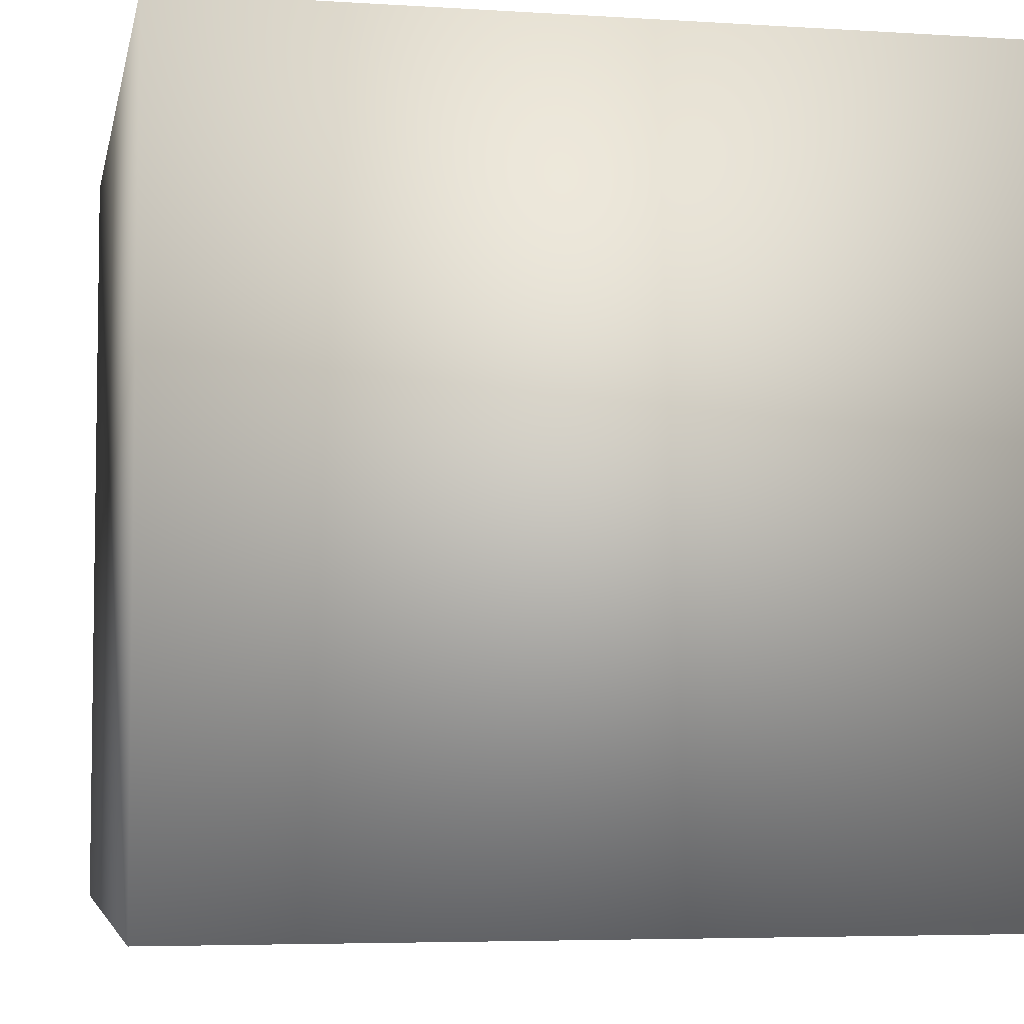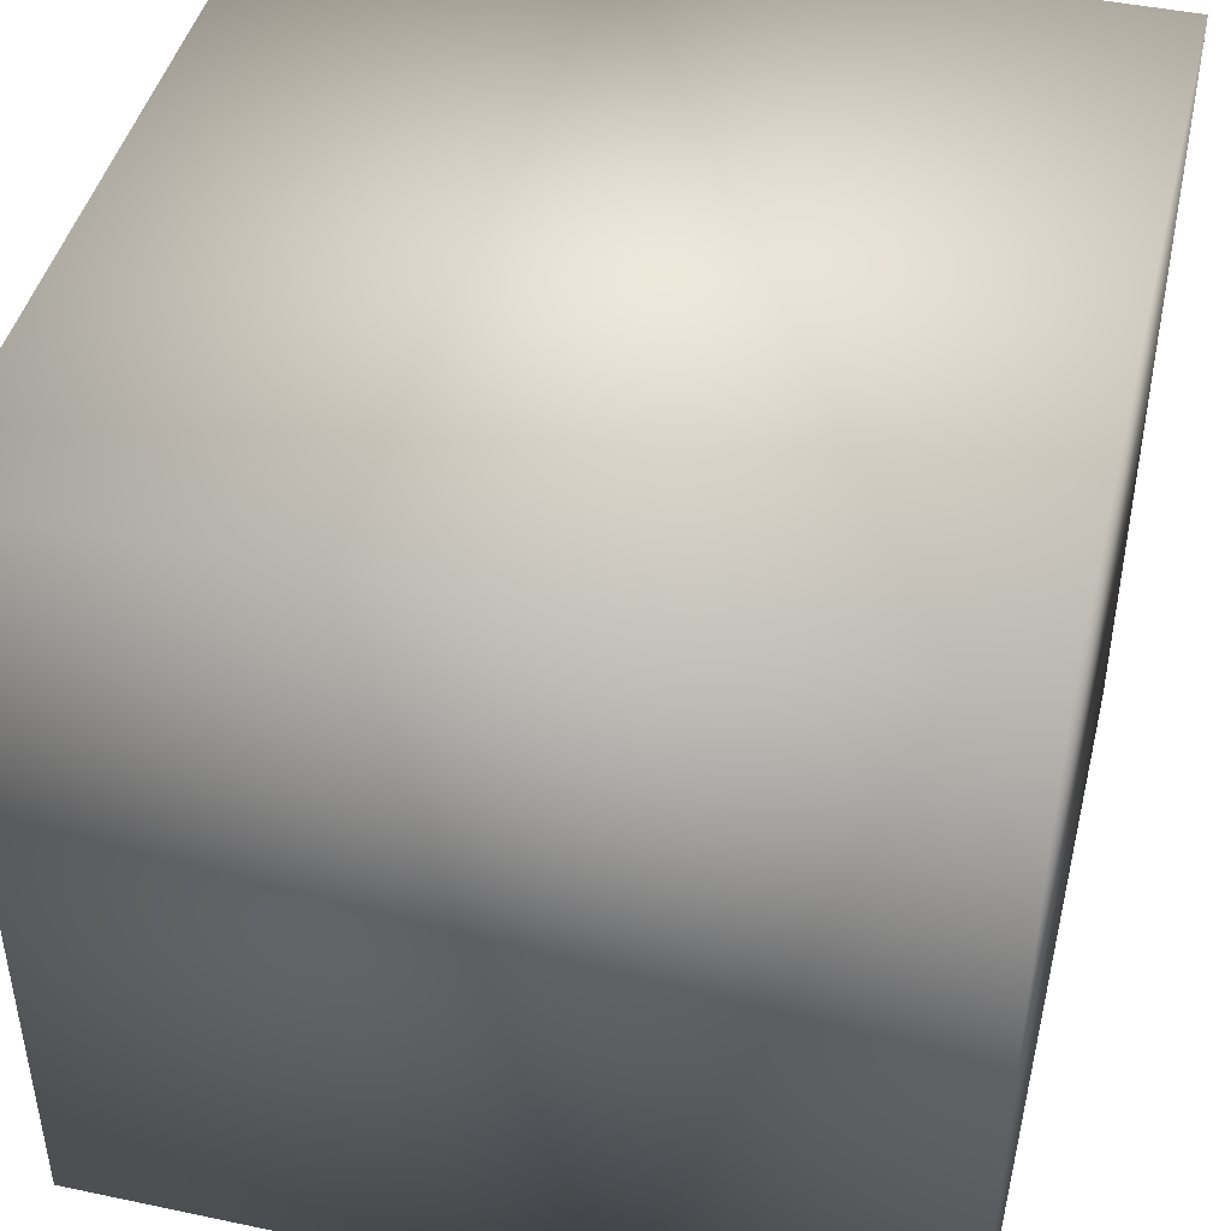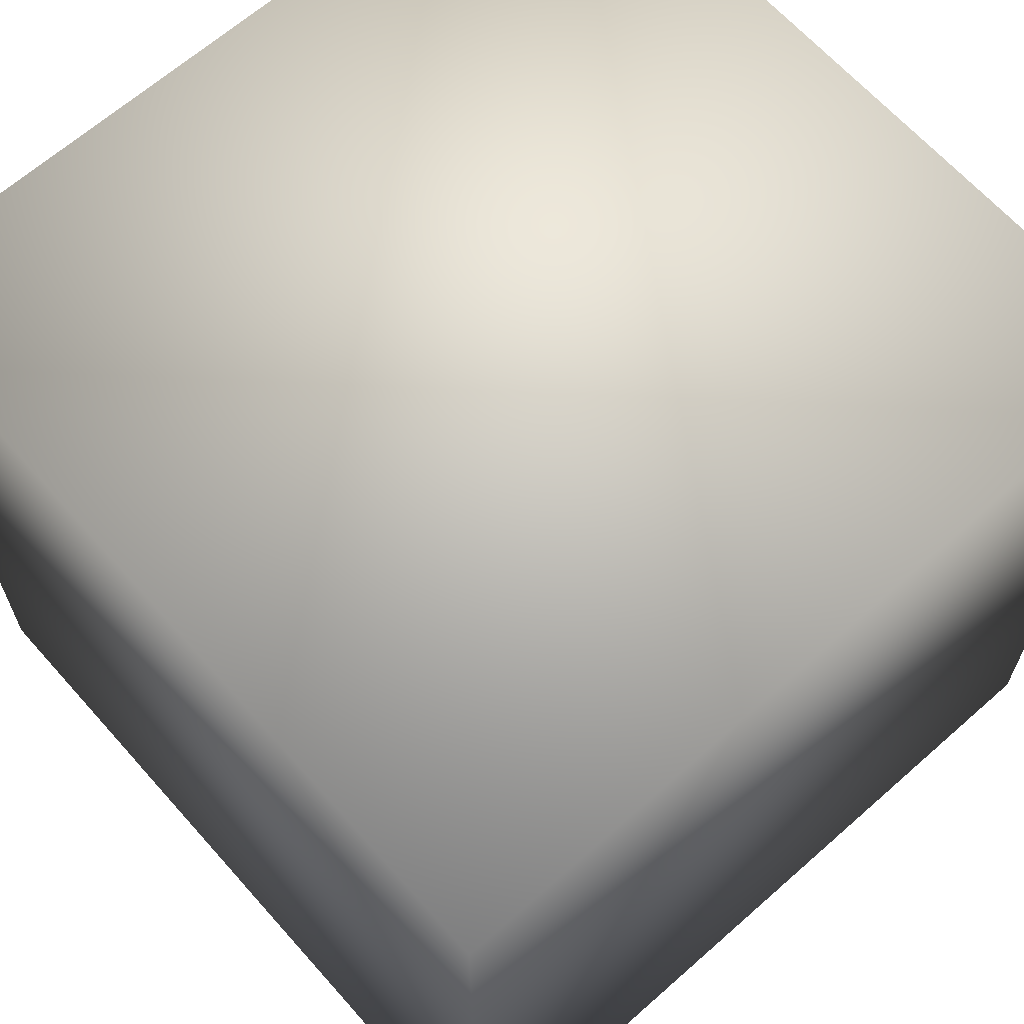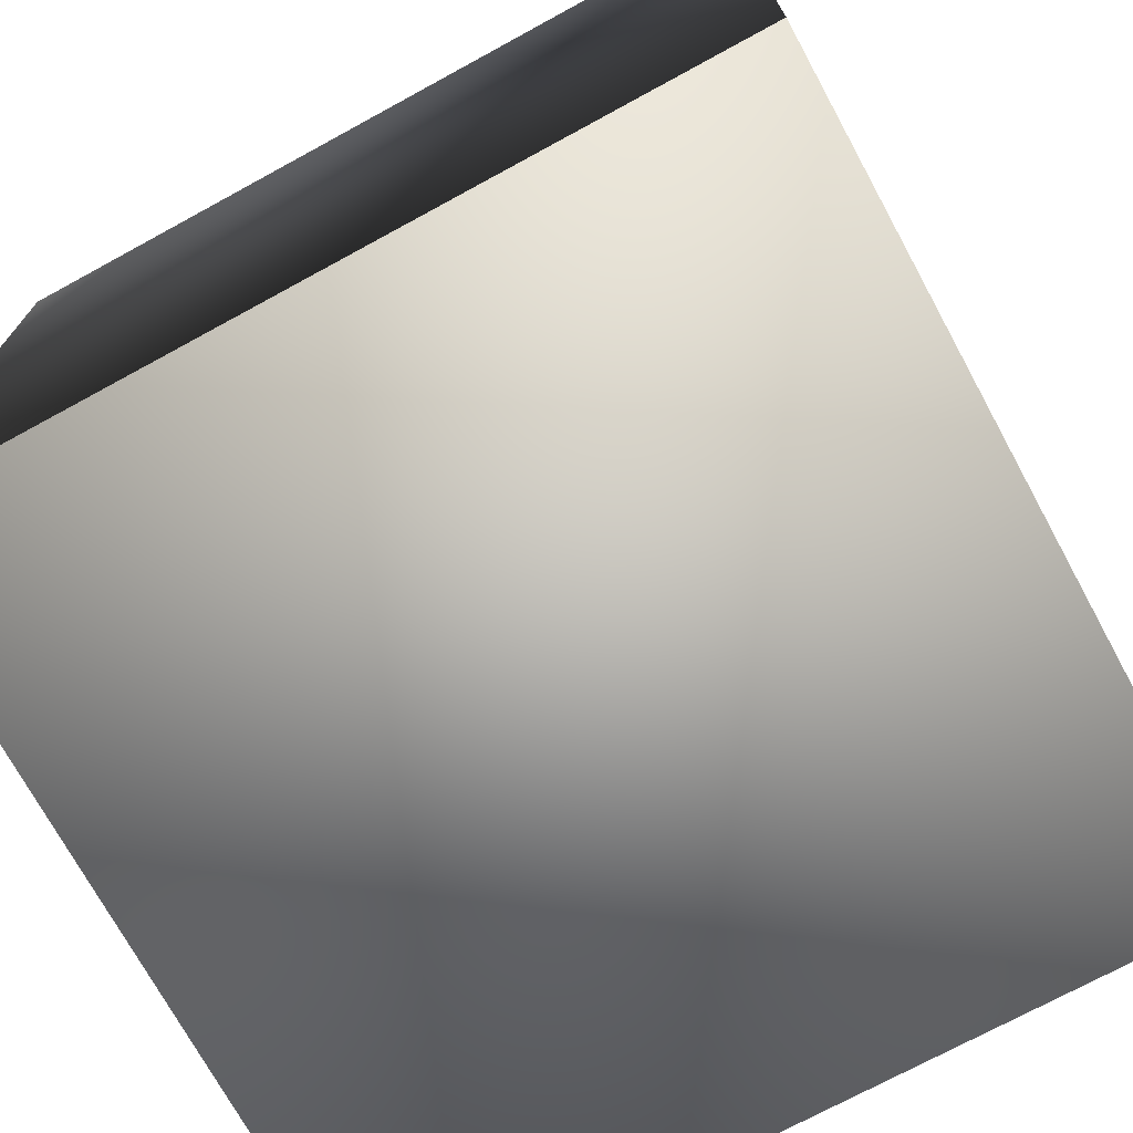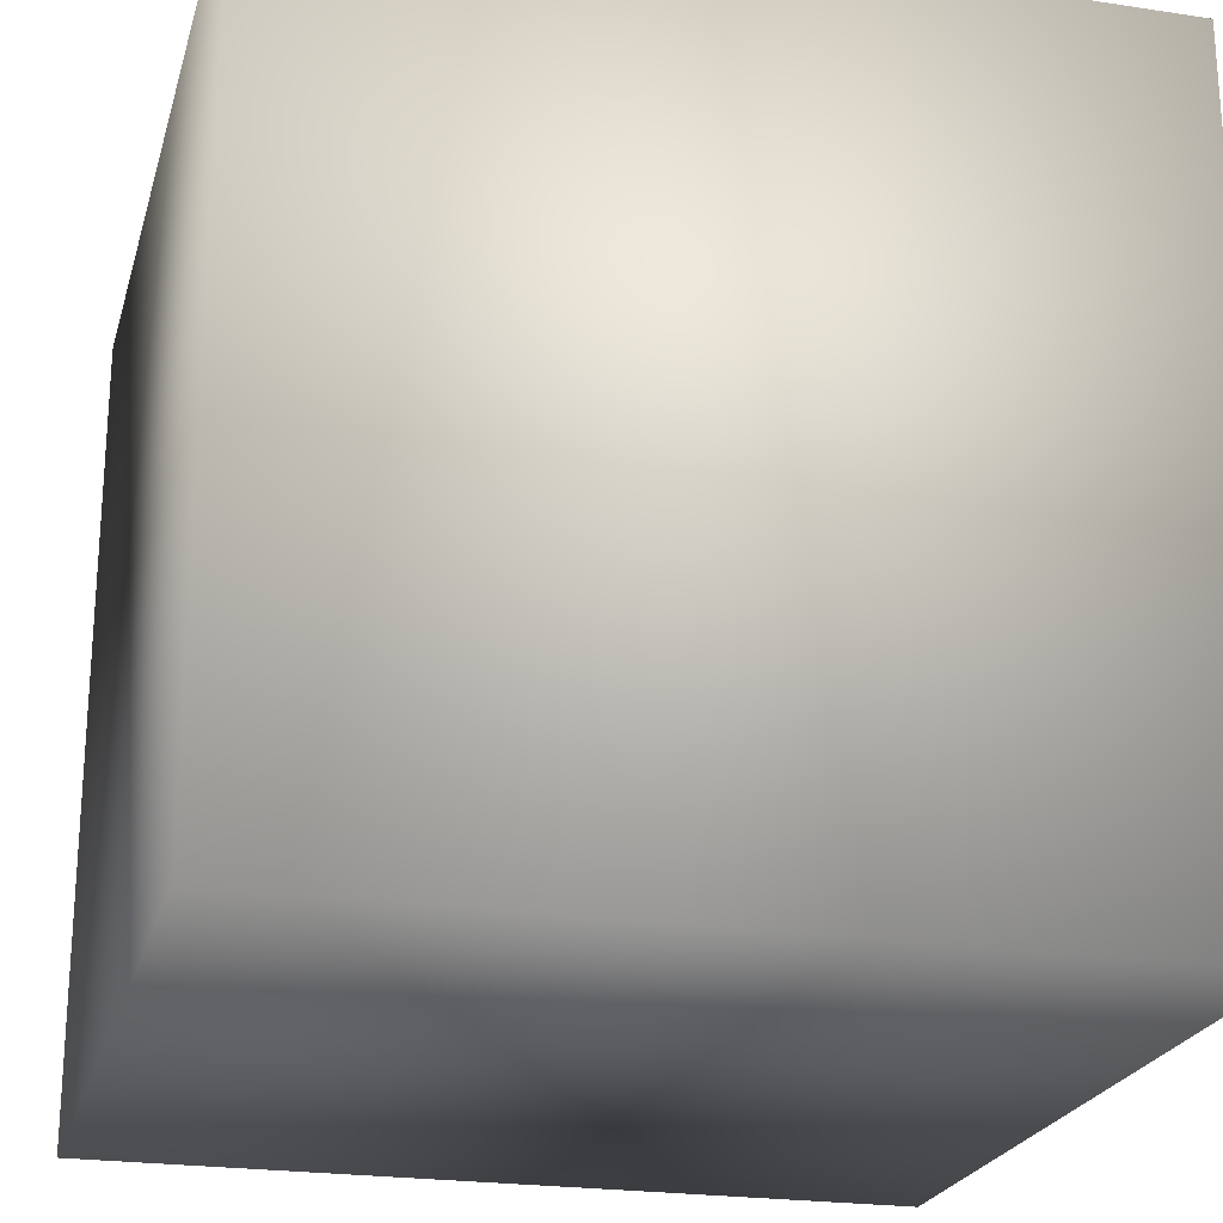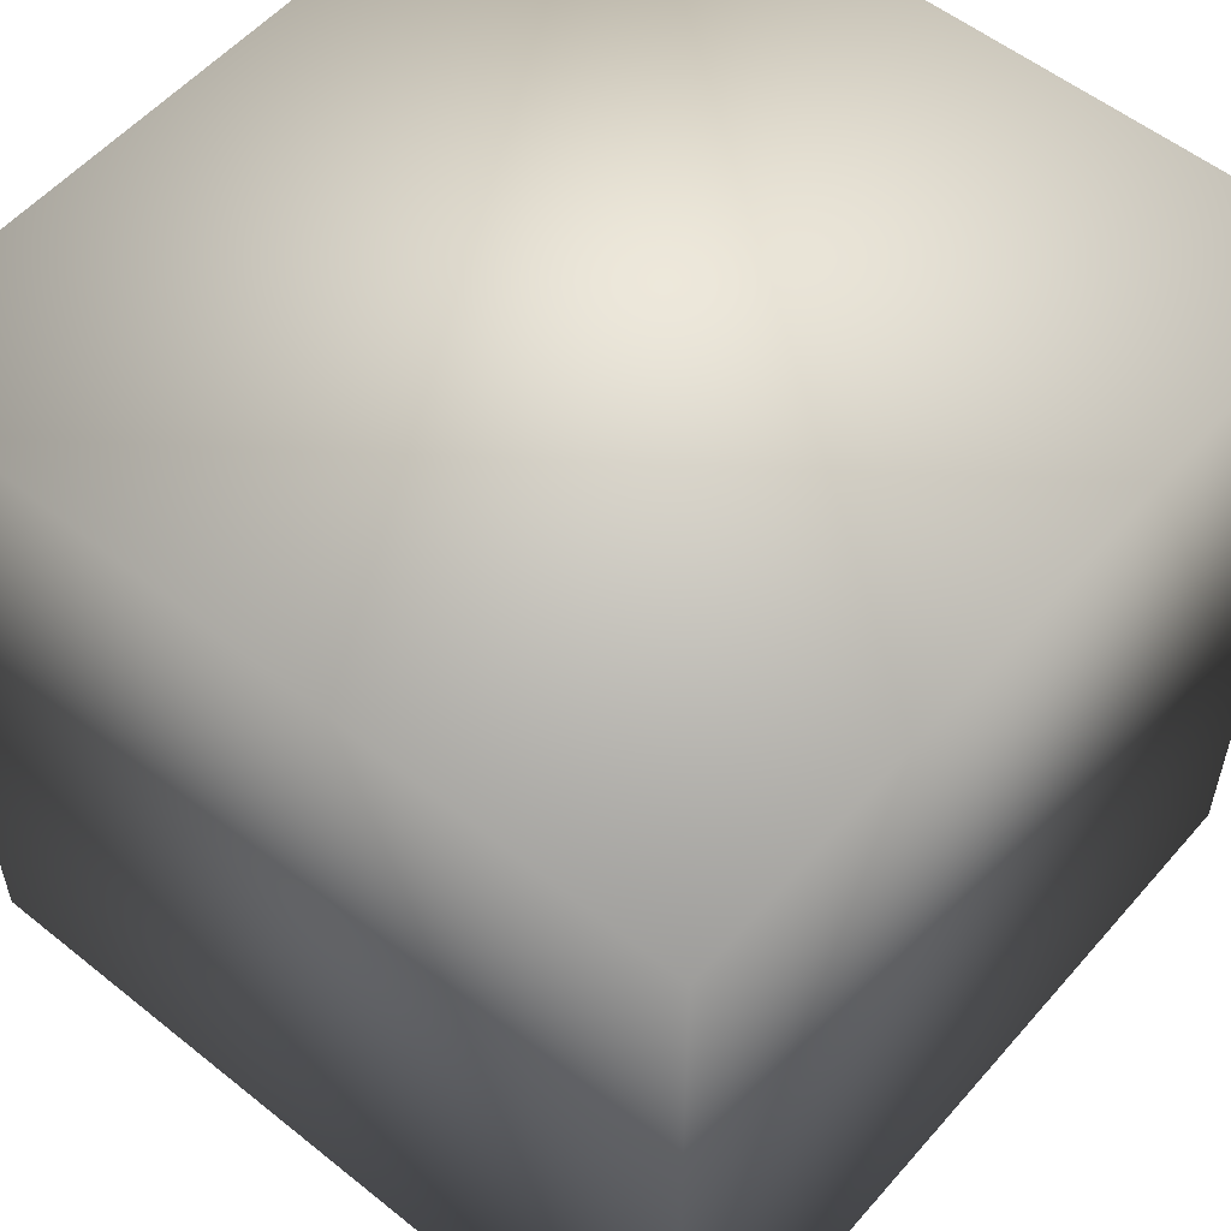
<metadata>
{"format":"obj","ext":"obj","renderer":"f3d","projection":"perspective","resolution":1024,"background":"white","views":[{"elev":-5.2,"azim":-11.2,"up":"+Y"},{"elev":44.6,"azim":103.8,"up":"+Z"},{"elev":65.4,"azim":138.4,"up":"+Y"},{"elev":-72.7,"azim":28.6,"up":"+Z"},{"elev":-22.9,"azim":-104.5,"up":"+Z"},{"elev":55.2,"azim":-49.8,"up":"+Y"}]}
</metadata>
<code>
v -0.5 -0.5  0.5
v  0.5 -0.5  0.5
v  0.5 -0.5 -0.5
v -0.5 -0.5 -0.5
v -0.5  0.5  0.5
v  0.5  0.5  0.5
v  0.5  0.5 -0.5
v -0.5  0.5 -0.5
f 1 2 3
f 1 3 4
f 1 2 6
f 1 6 5
f 2 3 7
f 2 7 6
f 3 4 8
f 3 8 7
f 4 1 5
f 4 5 8
f 5 6 7
f 5 7 8

</code>
